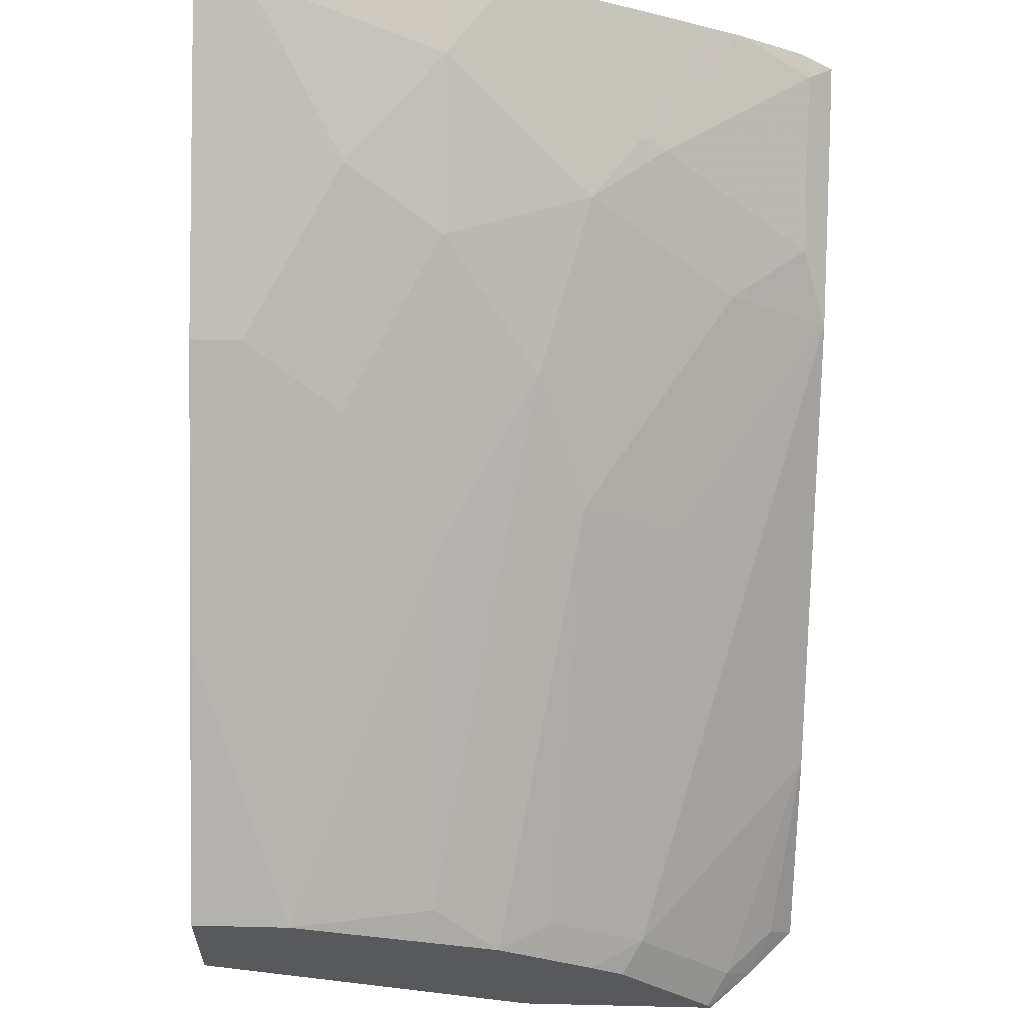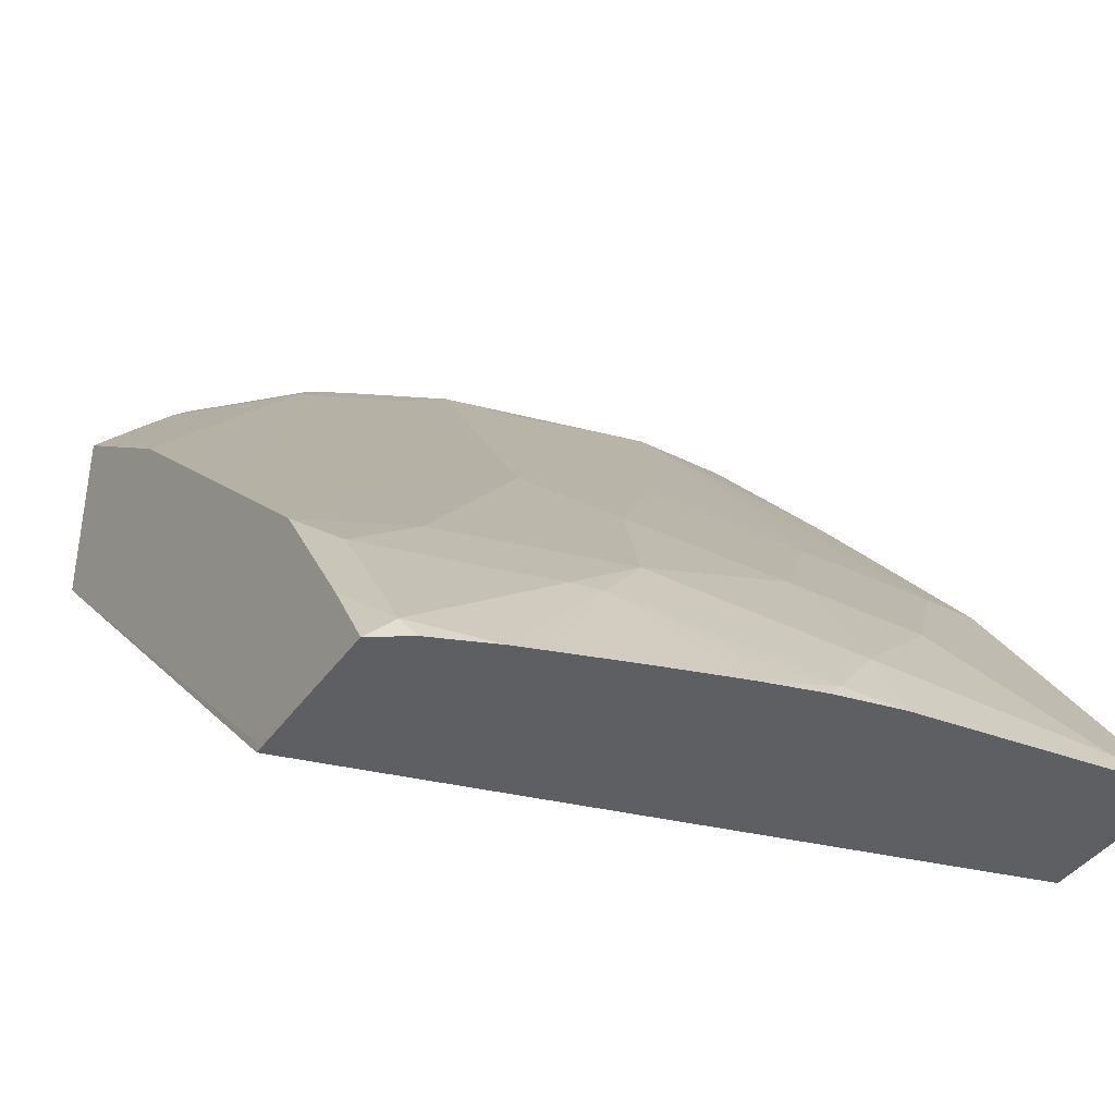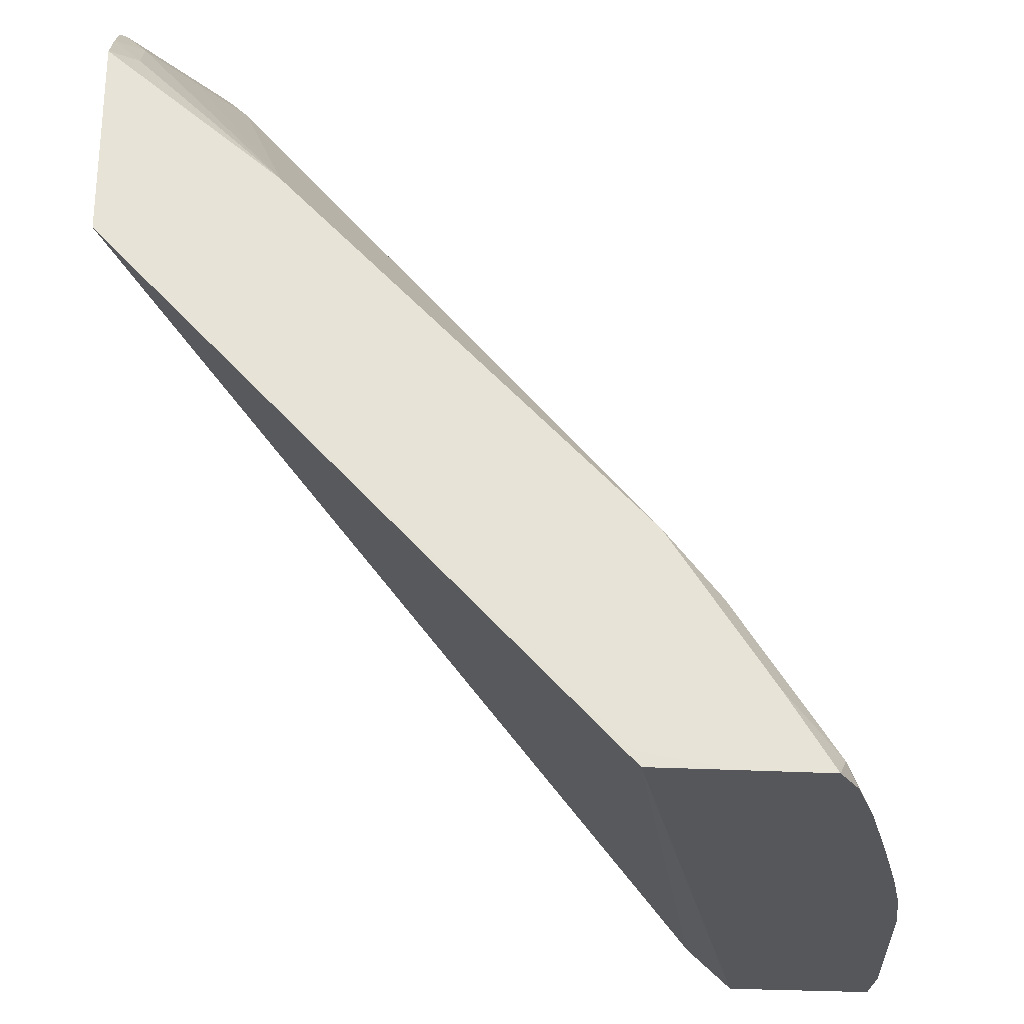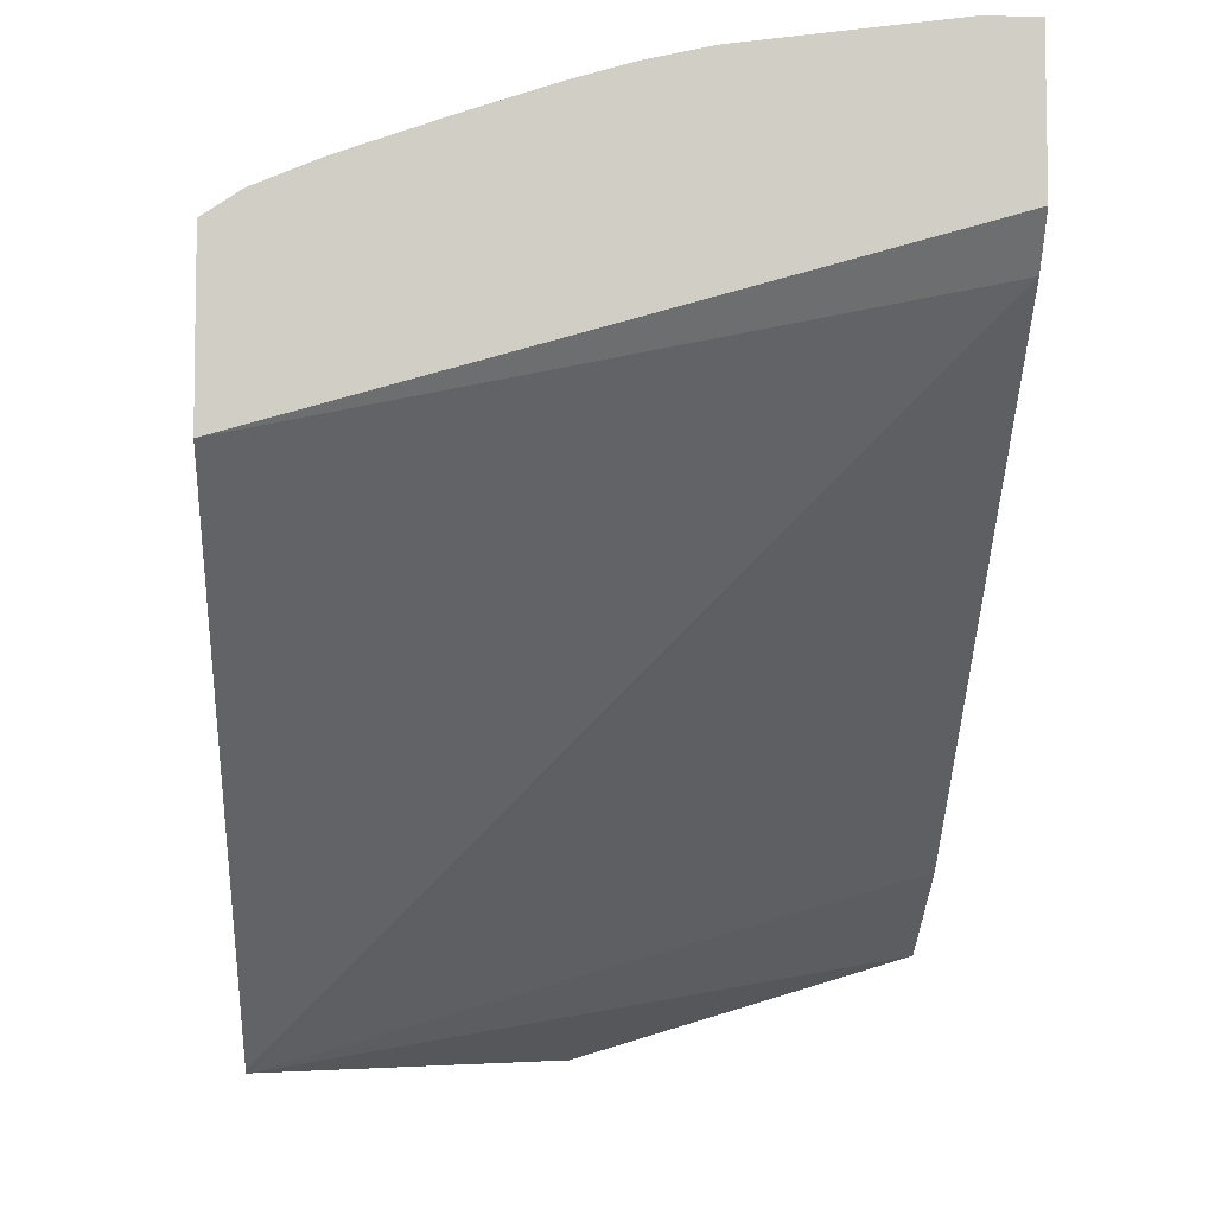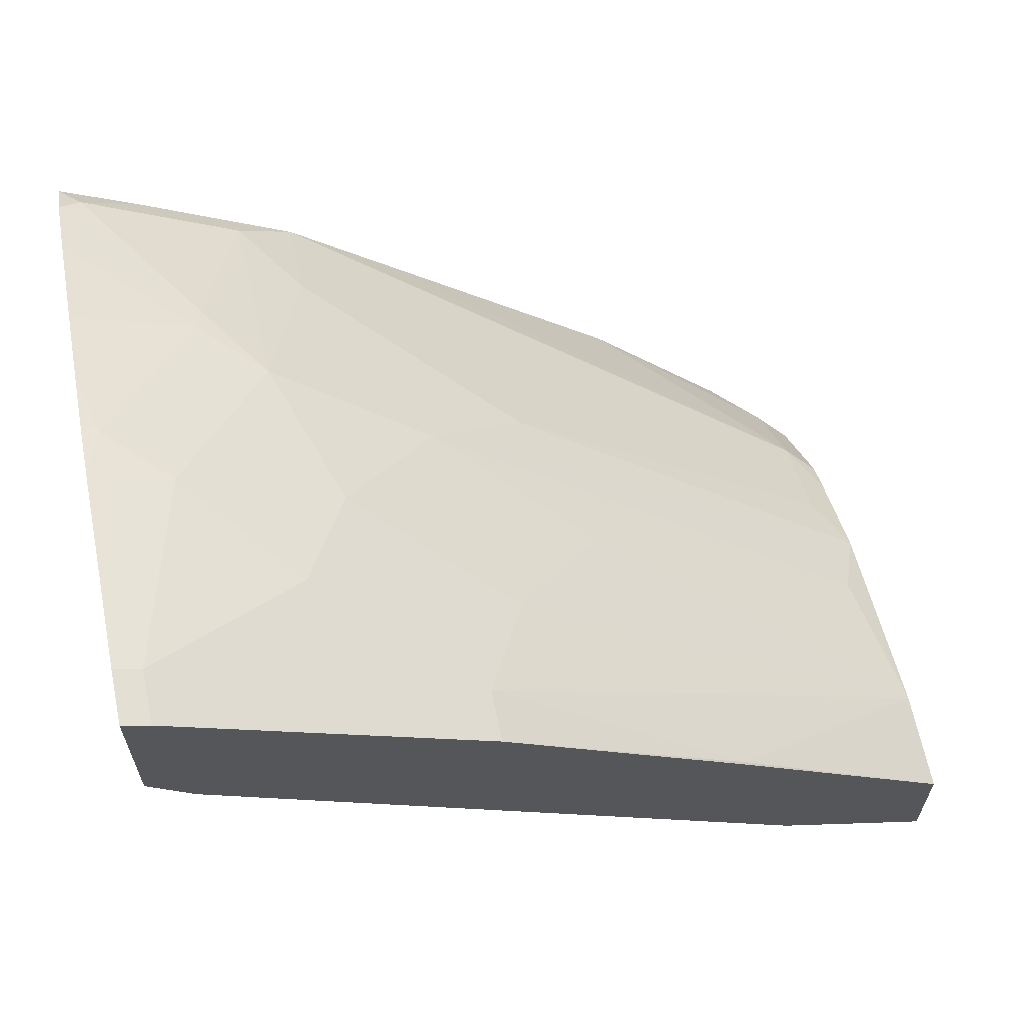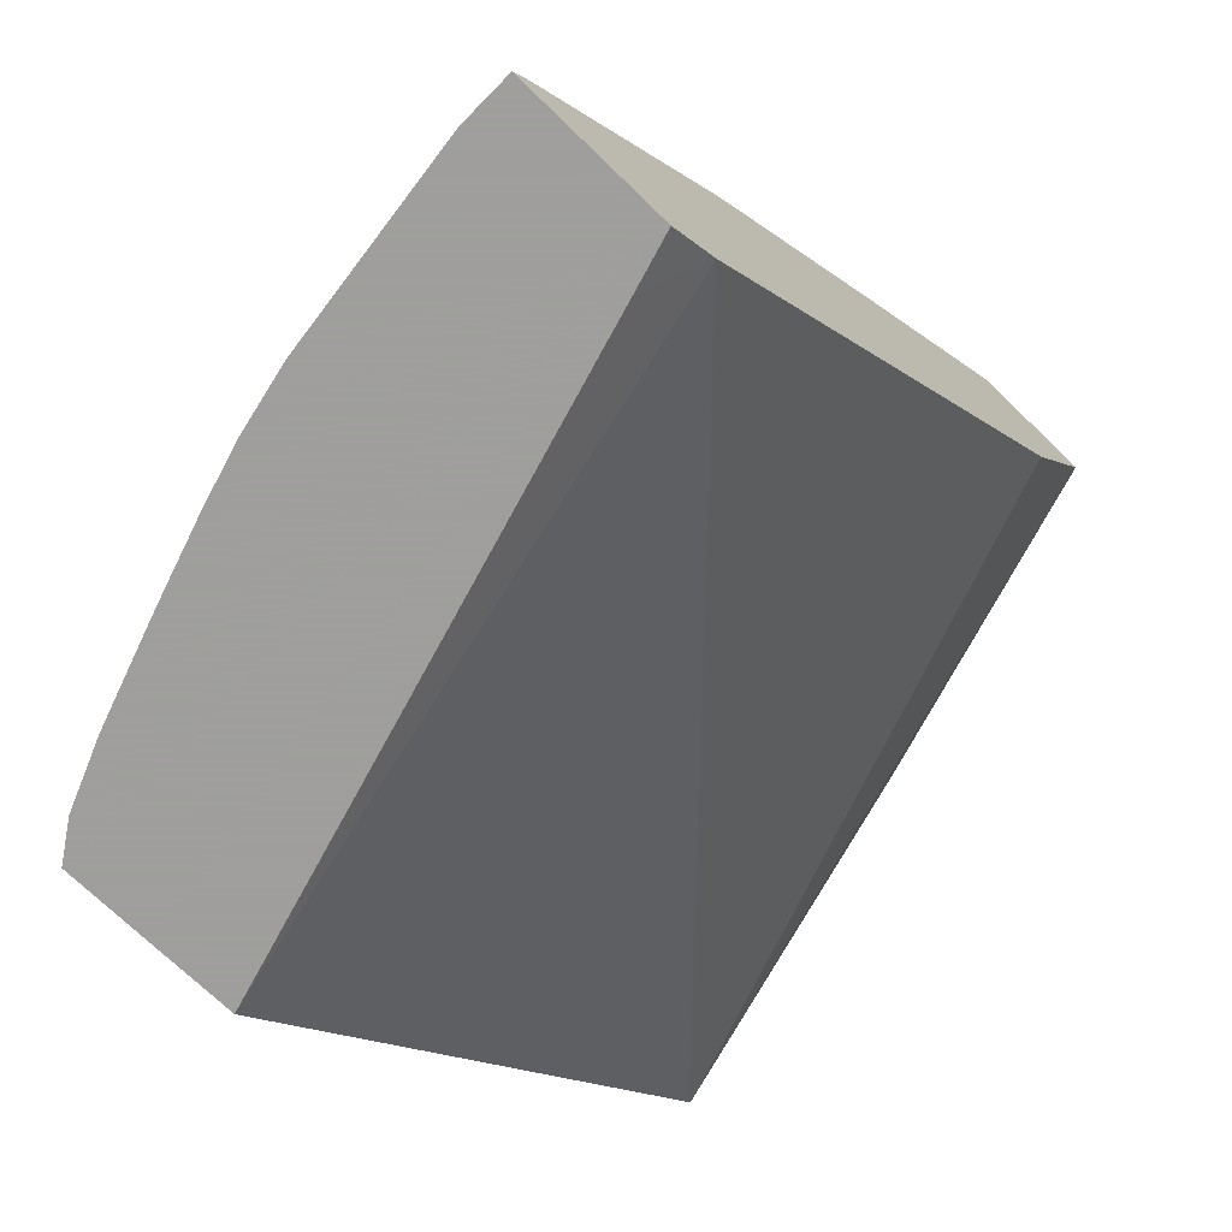
<metadata>
{"format":"obj","ext":"obj","renderer":"f3d","projection":"perspective","resolution":1024,"background":"white","views":[{"elev":60.4,"azim":-178.6,"up":"+Z"},{"elev":-40.1,"azim":-31.7,"up":"+Y"},{"elev":-26.8,"azim":-95.1,"up":"+Y"},{"elev":-6.7,"azim":-1.9,"up":"+Z"},{"elev":64.1,"azim":78.4,"up":"+Z"},{"elev":-71.1,"azim":45.7,"up":"+Y"}]}
</metadata>
<code>
v -0.1295 0.2016 0.3696
v -0.2398 0.09441 0.3696
v -0.2068 0.2016 0.3696
v 0.0008568 0.2016 0.4087
v -0.241 0.09383 0.3696
v 0.0008568 0.1921 0.4134
v 0.0008568 0.1421 0.4387
v 0.0008568 0.06794 0.4943
v 0.0008568 -0.08031 0.6055
v -0.2236 0.1859 0.3696
v -0.2054 0.2016 0.3723
v 0.0008568 0.2016 0.4553
v -0.2411 0.09377 0.3696
v 0.0008568 -0.09583 0.6224
v -0.0192 -0.09583 0.6167
v -0.241 -0.09583 0.5536
v -0.2411 0.0926 0.3707
v -0.2411 0.1679 0.3696
v -0.2317 0.1714 0.38
v -0.2132 0.19 0.38
v -0.1946 0.19 0.3986
v -0.1684 0.2016 0.4093
v -0.03708 0.2016 0.4553
v -1.941e-05 0.1174 0.5252
v 0.0008568 0.1171 0.5252
v 0.0008568 -0.09583 0.6782
v -0.2411 -0.09583 0.5845
v -0.2411 -0.09047 0.5514
v -0.2411 0.1174 0.4325
v -0.1761 0.19 0.4171
v -0.1555 0.2016 0.4164
v -0.04435 0.2016 0.4535
v -0.09269 0.1915 0.4511
v -0.09269 0.08032 0.5437
v -0.05563 0.04325 0.5808
v -0.01854 0.02474 0.5993
v 0.0008568 0.02474 0.5993
v 0.0008568 -0.08648 0.6735
v -0.01854 -0.09583 0.6782
v -0.2411 -0.09583 0.6153
v -0.2411 0.1173 0.4326
v -0.139 0.19 0.4356
v -0.1185 0.2016 0.435
v -0.2411 0.08029 0.4696
v -0.2411 0.04323 0.5066
v -0.2411 0.02471 0.5252
v -0.2411 -0.01238 0.5622
v -0.1854 0.06177 0.5252
v -0.1298 0.02474 0.5808
v -0.1112 0.006191 0.5993
v -0.09269 -0.01236 0.6179
v -0.05563 -0.03087 0.6364
v -0.01854 -0.08648 0.6735
v -0.09269 -0.06796 0.655
v -0.09269 -0.09265 0.6673
v -0.09269 -0.09583 0.6689
v -0.2411 -0.09583 0.6168
v -0.2411 -0.0951 0.6163
v -0.1483 0.06177 0.5437
v -0.2411 -0.01247 0.5623
v -0.2317 -0.03242 0.5839
v -0.2039 -0.01236 0.5808
v -0.1483 -0.03087 0.6179
v -0.1112 -0.09035 0.6627
v -0.1668 -0.05329 0.6256
v -0.1161 -0.09583 0.6639
v -0.2279 -0.09583 0.6256
v -0.2317 -0.08802 0.6209
v -0.2411 -0.09495 0.6163
v -0.2411 -0.06808 0.5994
v -0.1761 -0.05096 0.6209
v -0.1298 -0.08648 0.655
v -0.1377 -0.09583 0.6576
v -0.2045 -0.09583 0.6352
v -0.1933 -0.09583 0.6391
v -0.1668 -0.09583 0.6482
f 33 49 34
f 34 50 35
f 35 50 51
f 35 51 52
f 35 52 36
f 34 49 50
f 36 52 53
f 39 54 55
f 36 38 37
f 39 53 54
f 39 55 56
f 40 57 58
f 33 43 49
f 42 48 59
f 36 53 38
f 32 43 33
f 24 37 25
f 30 47 48
f 42 59 43
f 23 33 34
f 23 34 35
f 23 35 36
f 23 36 24
f 24 36 37
f 26 38 53
f 26 53 39
f 29 41 30
f 30 42 43
f 30 43 31
f 23 32 33
f 30 41 44
f 30 45 46
f 30 46 47
f 30 48 42
f 43 59 49
f 63 71 65
f 47 61 62
f 61 68 71
f 61 71 63
f 61 63 62
f 64 65 72
f 64 72 73
f 64 73 66
f 65 71 74
f 65 74 75
f 65 75 76
f 65 76 73
f 65 73 72
f 67 74 68
f 68 74 71
f 68 70 69
f 22 30 31
f 61 70 68
f 47 60 61
f 60 70 61
f 57 68 69
f 47 62 48
f 48 62 59
f 49 62 63
f 49 63 50
f 49 59 62
f 50 63 51
f 51 63 54
f 51 54 52
f 52 54 53
f 54 64 55
f 54 63 65
f 54 65 64
f 55 64 56
f 56 64 66
f 57 67 68
f 57 69 58
f 21 30 22
f 30 44 45
f 20 29 21
f 3 10 11
f 4 12 25
f 4 25 37
f 4 37 38
f 4 38 26
f 4 26 14
f 4 14 9
f 4 9 8
f 4 8 7
f 4 7 6
f 5 9 13
f 9 14 15
f 9 15 16
f 9 16 17
f 9 17 13
f 2 9 5
f 10 18 19
f 2 8 9
f 2 6 7
f 21 29 30
f 1 2 5
f 1 5 13
f 1 18 10
f 1 10 3
f 1 3 11
f 1 11 22
f 1 22 31
f 1 31 43
f 1 43 32
f 1 32 23
f 1 23 12
f 1 12 4
f 1 4 2
f 2 4 6
f 2 7 8
f 10 19 20
f 1 13 18
f 11 20 21
f 14 56 66
f 19 29 20
f 14 66 73
f 14 73 76
f 14 76 75
f 14 75 74
f 14 74 67
f 14 67 57
f 14 57 40
f 14 40 27
f 14 27 16
f 14 16 15
f 16 27 28
f 18 29 19
f 10 20 11
f 14 39 56
f 14 26 39
f 16 28 17
f 13 41 29
f 12 23 24
f 11 21 22
f 12 24 25
f 13 17 28
f 13 29 18
f 13 27 40
f 13 40 58
f 13 28 27
f 13 69 70
f 13 70 60
f 13 60 47
f 13 47 46
f 13 46 45
f 13 45 44
f 13 44 41
f 13 58 69

</code>
